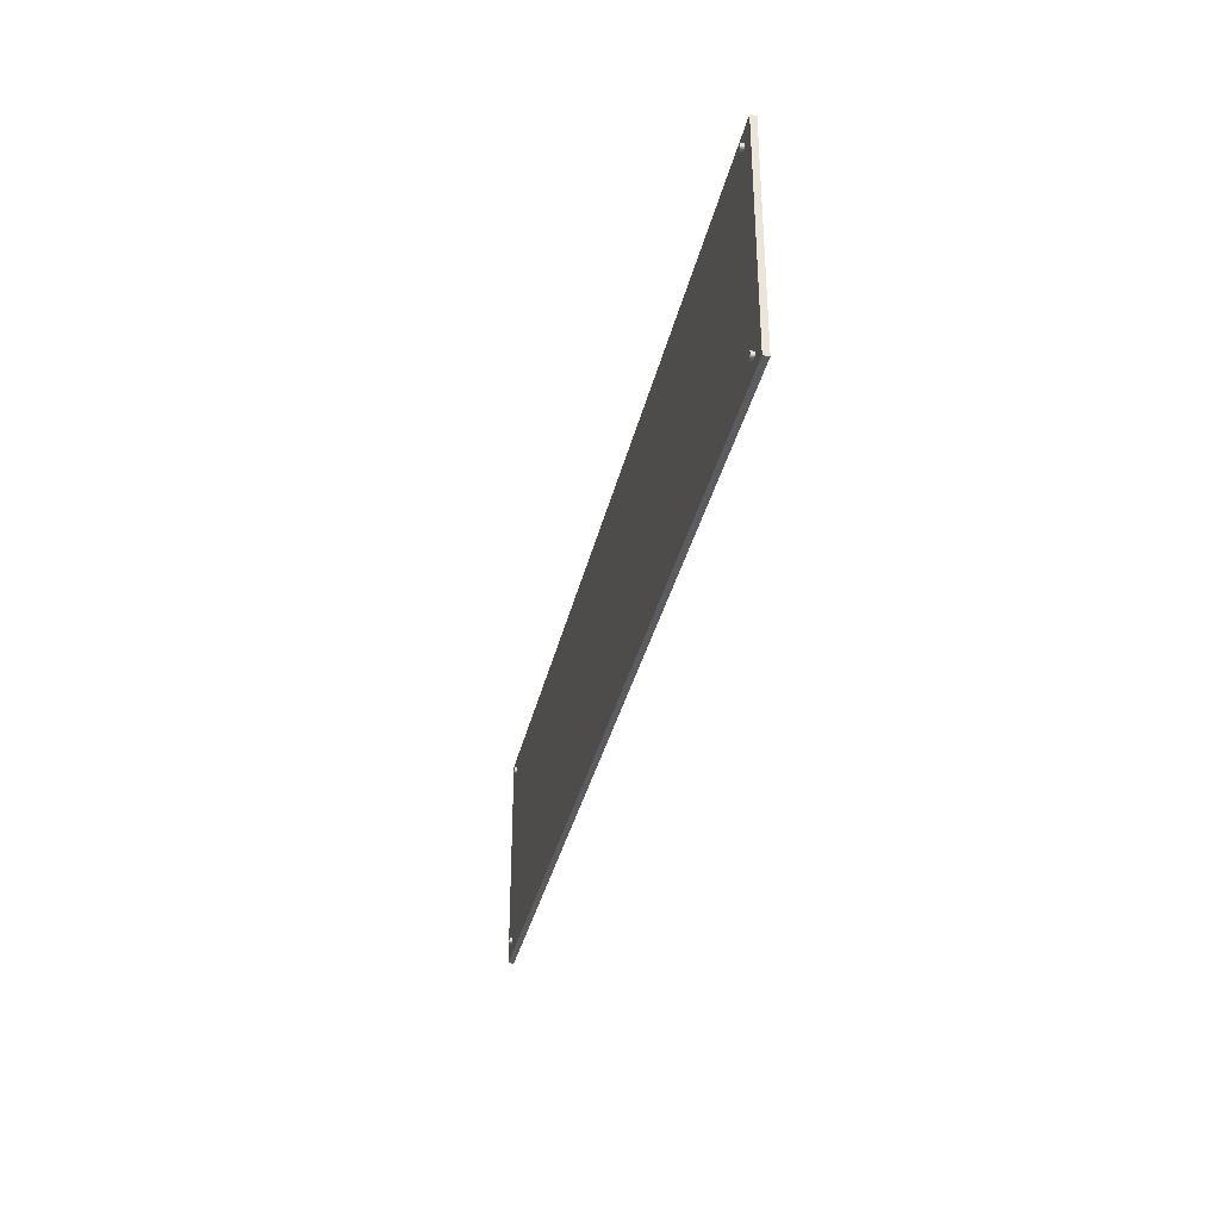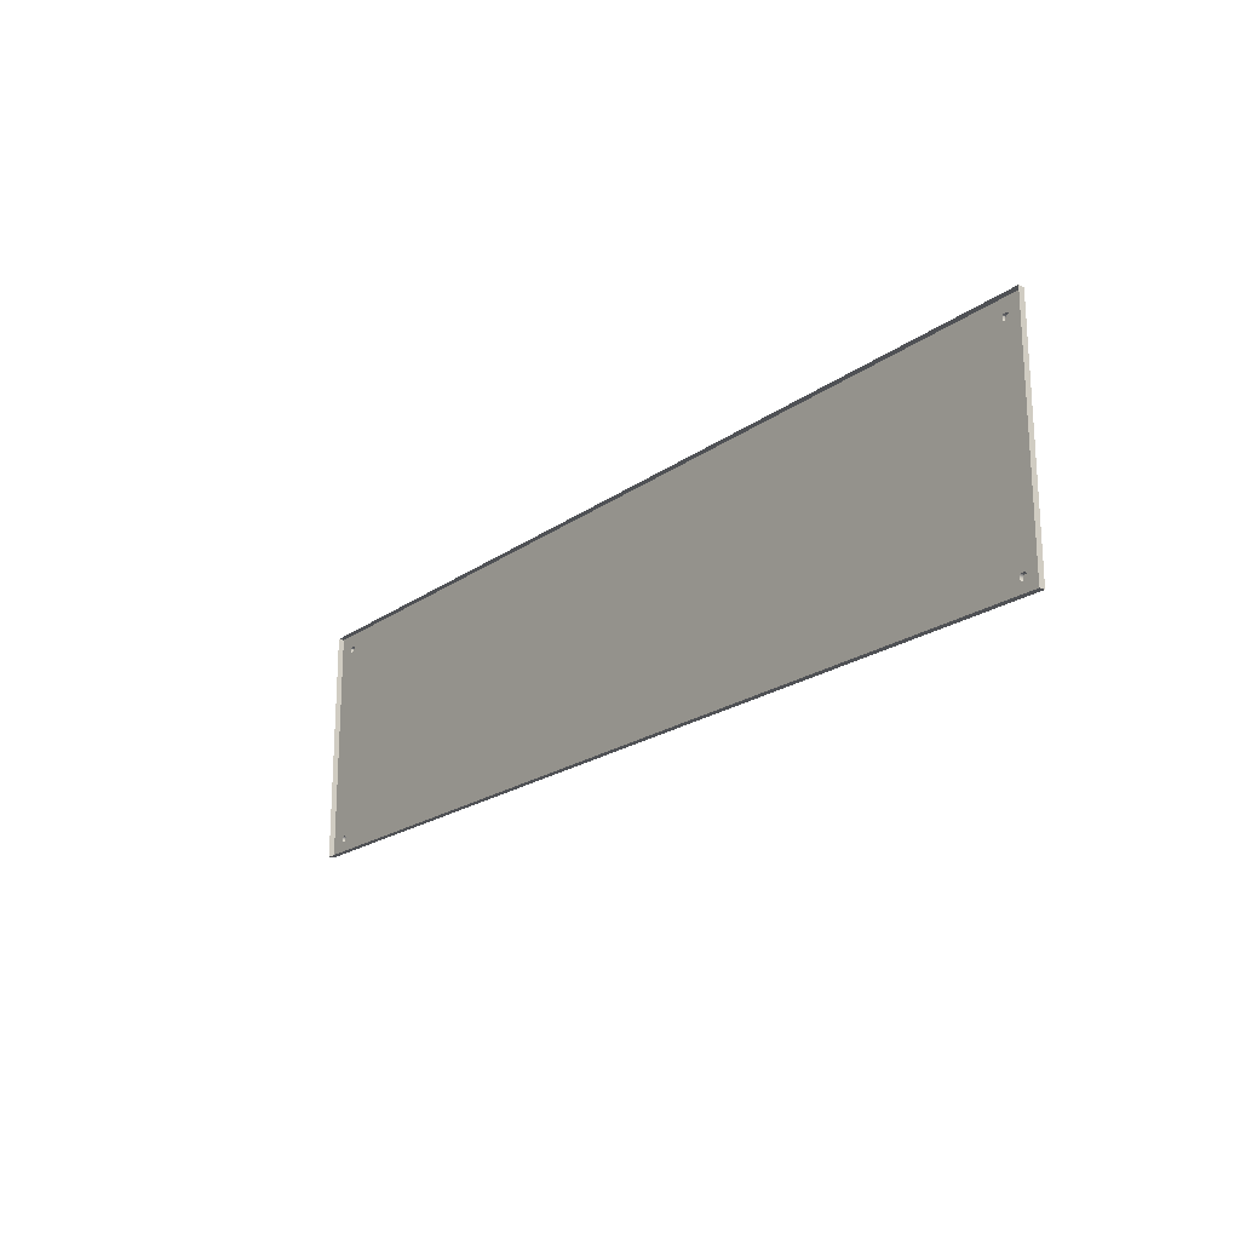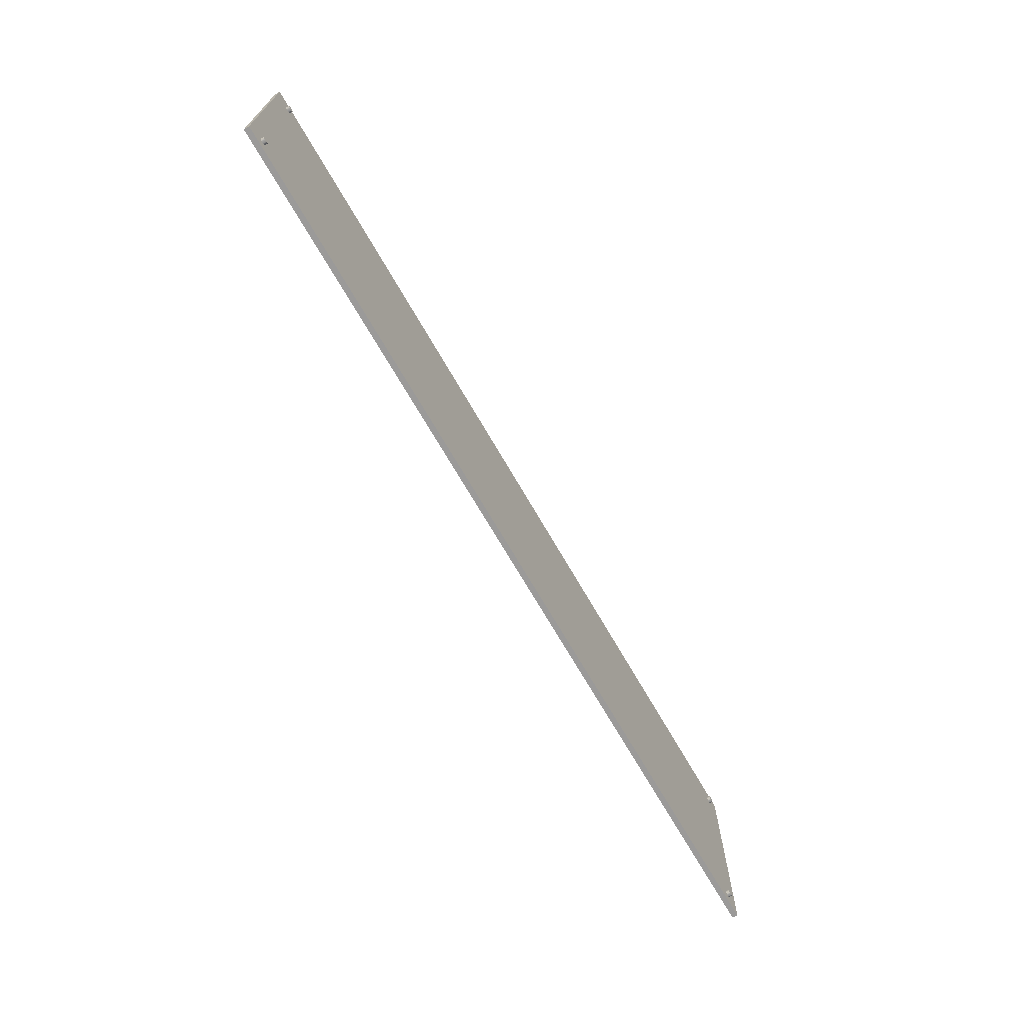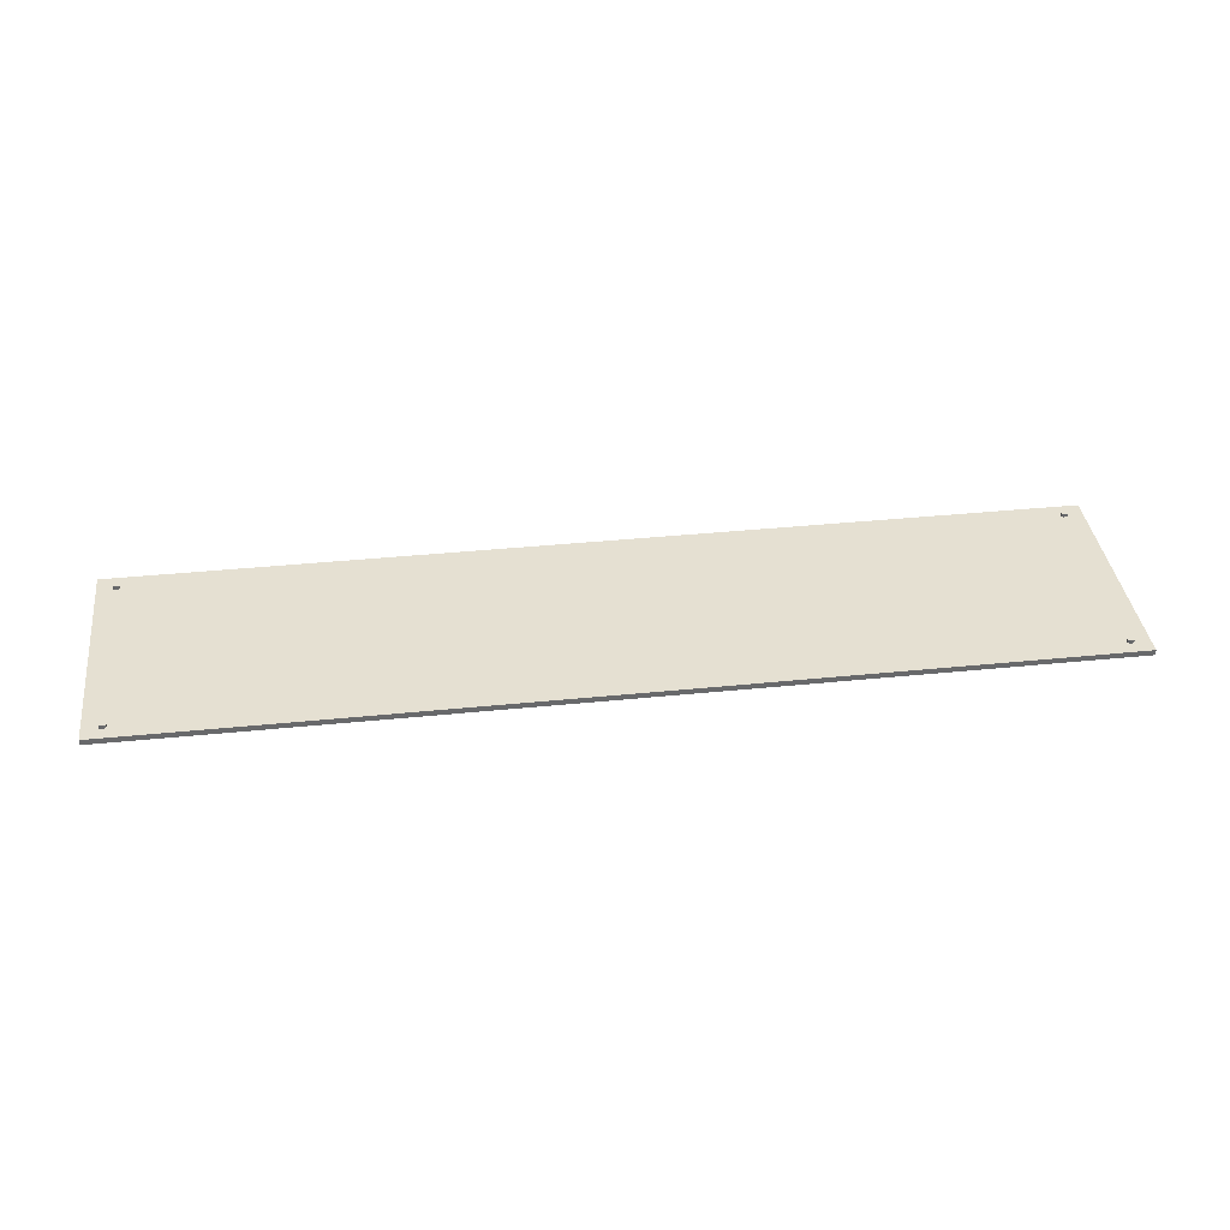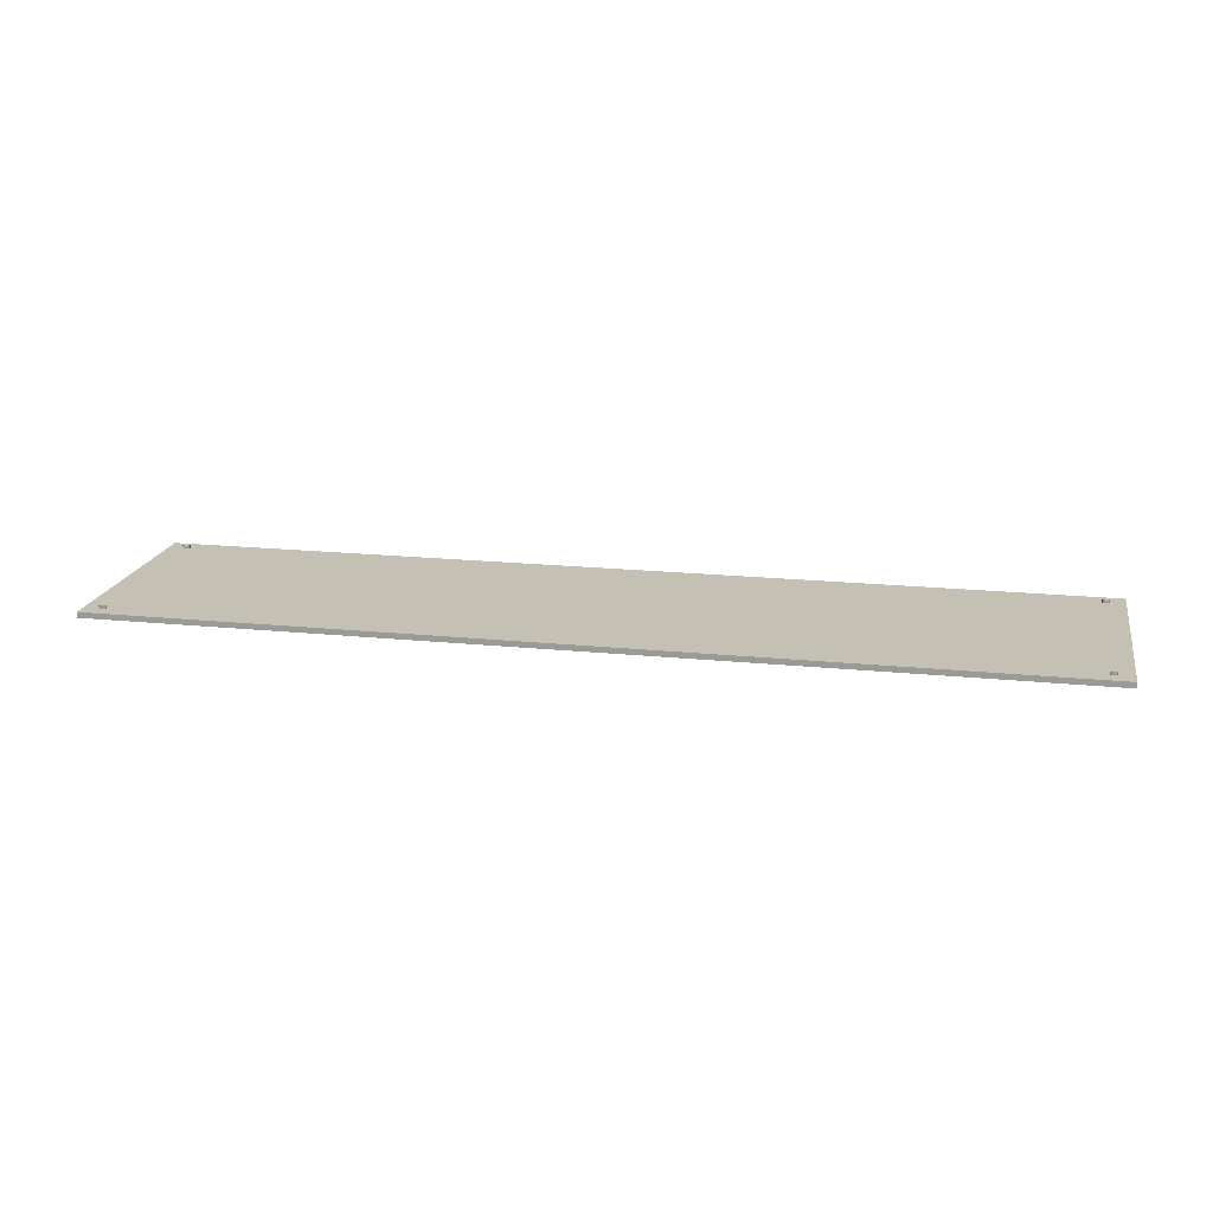
<metadata>
{"format":"obj","ext":"obj","renderer":"f3d","projection":"perspective","resolution":1024,"background":"white","views":[{"elev":-34.6,"azim":77.6,"up":"+Y"},{"elev":-19.9,"azim":-127.1,"up":"+Y"},{"elev":-69.5,"azim":-60.1,"up":"+Y"},{"elev":37.8,"azim":172.6,"up":"+Z"},{"elev":18.2,"azim":-168.7,"up":"+Z"}]}
</metadata>
<code>
g default
v -6.051 2.031 -1.935
v -5.941 2.031 -1.935
v -5.893 2.031 -1.935
v 0.5019 2.031 -1.935
v 0.5498 2.031 -1.935
v 0.66 2.031 -1.935
v -6.051 2.119 -1.935
v 0.66 2.119 -1.935
v -6.051 2.16 -1.935
v 0.66 2.16 -1.935
v -6.051 3.528 -1.935
v 0.66 3.528 -1.935
v -6.051 3.569 -1.935
v 0.66 3.569 -1.935
v -6.051 3.657 -1.935
v -5.941 3.657 -1.935
v -5.893 3.657 -1.935
v 0.5019 3.657 -1.935
v 0.5498 3.657 -1.935
v 0.66 3.657 -1.935
v -6.051 2.031 -1.976
v -5.941 2.031 -1.976
v -6.051 2.119 -1.976
v -5.893 2.031 -1.976
v 0.5019 2.031 -1.976
v 0.5498 2.031 -1.976
v 0.66 2.031 -1.976
v 0.66 2.119 -1.976
v -6.051 2.16 -1.976
v 0.66 2.16 -1.976
v -6.051 3.528 -1.976
v 0.66 3.528 -1.976
v -6.051 3.569 -1.976
v 0.66 3.569 -1.976
v -6.051 3.657 -1.976
v 0.66 3.657 -1.976
v -5.941 3.657 -1.976
v -5.893 3.657 -1.976
v 0.5019 3.657 -1.976
v 0.5498 3.657 -1.976
v -5.933 2.121 -1.935
v -5.939 2.126 -1.935
v -5.941 2.134 -1.935
v -5.954 2.119 -1.935
v -5.941 2.105 -1.935
v -5.925 2.119 -1.935
v -5.941 2.134 -1.911
v -5.939 2.126 -1.911
v -5.933 2.121 -1.911
v -5.925 2.119 -1.911
v -5.895 2.126 -1.935
v -5.901 2.121 -1.935
v -5.909 2.119 -1.935
v -5.893 2.105 -1.935
v -5.88 2.119 -1.935
v -5.893 2.134 -1.935
v -5.893 2.134 -1.911
v -5.909 2.119 -1.911
v -5.901 2.121 -1.911
v -5.895 2.126 -1.911
v -5.901 2.158 -1.935
v -5.895 2.152 -1.935
v -5.893 2.145 -1.935
v -5.88 2.16 -1.935
v -5.893 2.174 -1.935
v -5.909 2.16 -1.935
v -5.909 2.16 -1.911
v -5.893 2.145 -1.911
v -5.895 2.152 -1.911
v -5.901 2.158 -1.911
v -5.939 2.152 -1.935
v -5.933 2.158 -1.935
v -5.925 2.16 -1.935
v -5.941 2.174 -1.935
v -5.954 2.16 -1.935
v -5.941 2.145 -1.935
v -5.941 2.145 -1.911
v -5.925 2.16 -1.911
v -5.933 2.158 -1.911
v -5.939 2.152 -1.911
v 0.5097 2.121 -1.935
v 0.504 2.126 -1.935
v 0.5019 2.134 -1.935
v 0.4886 2.119 -1.935
v 0.5019 2.105 -1.935
v 0.5176 2.119 -1.935
v 0.5019 2.134 -1.911
v 0.504 2.126 -1.911
v 0.5097 2.121 -1.911
v 0.5176 2.119 -1.911
v 0.5477 2.126 -1.935
v 0.5419 2.121 -1.935
v 0.5341 2.119 -1.935
v 0.5498 2.105 -1.935
v 0.5631 2.119 -1.935
v 0.5498 2.134 -1.935
v 0.5498 2.134 -1.911
v 0.5341 2.119 -1.911
v 0.5419 2.121 -1.911
v 0.5477 2.126 -1.911
v 0.5419 2.158 -1.935
v 0.5477 2.152 -1.935
v 0.5498 2.145 -1.935
v 0.5631 2.16 -1.935
v 0.5498 2.174 -1.935
v 0.5341 2.16 -1.935
v 0.5341 2.16 -1.911
v 0.5498 2.145 -1.911
v 0.5477 2.152 -1.911
v 0.5419 2.158 -1.911
v 0.504 2.152 -1.935
v 0.5097 2.158 -1.935
v 0.5176 2.16 -1.935
v 0.5019 2.174 -1.935
v 0.4886 2.16 -1.935
v 0.5019 2.145 -1.935
v 0.5019 2.145 -1.911
v 0.5176 2.16 -1.911
v 0.5097 2.158 -1.911
v 0.504 2.152 -1.911
v -5.933 3.53 -1.935
v -5.939 3.536 -1.935
v -5.941 3.543 -1.935
v -5.954 3.528 -1.935
v -5.941 3.514 -1.935
v -5.925 3.528 -1.935
v -5.941 3.543 -1.911
v -5.939 3.536 -1.911
v -5.933 3.53 -1.911
v -5.925 3.528 -1.911
v -5.895 3.536 -1.935
v -5.901 3.53 -1.935
v -5.909 3.528 -1.935
v -5.893 3.514 -1.935
v -5.88 3.528 -1.935
v -5.893 3.543 -1.935
v -5.893 3.543 -1.911
v -5.909 3.528 -1.911
v -5.901 3.53 -1.911
v -5.895 3.536 -1.911
v -5.901 3.567 -1.935
v -5.895 3.562 -1.935
v -5.893 3.554 -1.935
v -5.88 3.569 -1.935
v -5.893 3.583 -1.935
v -5.909 3.569 -1.935
v -5.909 3.569 -1.911
v -5.893 3.554 -1.911
v -5.895 3.562 -1.911
v -5.901 3.567 -1.911
v -5.939 3.562 -1.935
v -5.933 3.567 -1.935
v -5.925 3.569 -1.935
v -5.941 3.583 -1.935
v -5.954 3.569 -1.935
v -5.941 3.554 -1.935
v -5.941 3.554 -1.911
v -5.925 3.569 -1.911
v -5.933 3.567 -1.911
v -5.939 3.562 -1.911
v 0.5097 3.53 -1.935
v 0.504 3.536 -1.935
v 0.5019 3.543 -1.935
v 0.4886 3.528 -1.935
v 0.5019 3.514 -1.935
v 0.5176 3.528 -1.935
v 0.5019 3.543 -1.911
v 0.504 3.536 -1.911
v 0.5097 3.53 -1.911
v 0.5176 3.528 -1.911
v 0.5477 3.536 -1.935
v 0.5419 3.53 -1.935
v 0.5341 3.528 -1.935
v 0.5498 3.514 -1.935
v 0.5631 3.528 -1.935
v 0.5498 3.543 -1.935
v 0.5498 3.543 -1.911
v 0.5341 3.528 -1.911
v 0.5419 3.53 -1.911
v 0.5477 3.536 -1.911
v 0.5419 3.567 -1.935
v 0.5477 3.562 -1.935
v 0.5498 3.554 -1.935
v 0.5631 3.569 -1.935
v 0.5498 3.583 -1.935
v 0.5341 3.569 -1.935
v 0.5341 3.569 -1.911
v 0.5498 3.554 -1.911
v 0.5477 3.562 -1.911
v 0.5419 3.567 -1.911
v 0.504 3.562 -1.935
v 0.5097 3.567 -1.935
v 0.5176 3.569 -1.935
v 0.5019 3.583 -1.935
v 0.4886 3.569 -1.935
v 0.5019 3.554 -1.935
v 0.5019 3.554 -1.911
v 0.5176 3.569 -1.911
v 0.5097 3.567 -1.911
v 0.504 3.562 -1.911
v -5.941 2.114 -1.935
v -5.945 2.119 -1.935
v -5.889 2.119 -1.935
v -5.893 2.114 -1.935
v -5.893 2.165 -1.935
v -5.889 2.16 -1.935
v -5.945 2.16 -1.935
v -5.941 2.165 -1.935
v 0.5019 2.114 -1.935
v 0.4975 2.119 -1.935
v 0.5542 2.119 -1.935
v 0.5498 2.114 -1.935
v 0.5498 2.165 -1.935
v 0.5542 2.16 -1.935
v 0.4975 2.16 -1.935
v 0.5019 2.165 -1.935
v -5.941 3.523 -1.935
v -5.945 3.528 -1.935
v -5.889 3.528 -1.935
v -5.893 3.523 -1.935
v -5.893 3.574 -1.935
v -5.889 3.569 -1.935
v -5.945 3.569 -1.935
v -5.941 3.574 -1.935
v 0.5019 3.523 -1.935
v 0.4975 3.528 -1.935
v 0.5542 3.528 -1.935
v 0.5498 3.523 -1.935
v 0.5498 3.574 -1.935
v 0.5542 3.569 -1.935
v 0.4975 3.569 -1.935
v 0.5019 3.574 -1.935
g Bottom_Left_A Panels ShowerScreen
f 1 2 7
f 44 7 45
f 2 45 7
f 45 54 46
f 46 54 53
f 4 5 85
f 85 5 94
f 5 6 94
f 8 95 6
f 6 95 94
f 75 44 76
f 76 44 43
f 12 175 10
f 175 174 10
f 104 10 105
f 174 105 10
f 11 124 13
f 13 124 155
f 13 155 15
f 155 154 15
f 154 16 15
f 17 145 18
f 145 144 18
f 195 194 144
f 144 194 18
f 2 1 22
f 22 1 21
f 1 7 21
f 21 7 23
f 3 2 24
f 24 2 22
f 24 25 3
f 3 25 4
f 5 4 26
f 26 4 25
f 6 5 27
f 27 5 26
f 8 6 28
f 28 6 27
f 7 9 23
f 23 9 29
f 10 8 30
f 30 8 28
f 31 29 11
f 11 29 9
f 30 32 10
f 10 32 12
f 11 13 31
f 31 13 33
f 14 12 34
f 34 12 32
f 13 15 33
f 33 15 35
f 20 14 36
f 36 14 34
f 15 16 35
f 35 16 37
f 16 17 37
f 37 17 38
f 39 38 18
f 18 38 17
f 18 19 39
f 39 19 40
f 19 20 40
f 40 20 36
f 50 46 58
f 58 46 53
f 57 56 68
f 68 56 63
f 67 66 78
f 78 66 73
f 77 76 47
f 47 76 43
f 90 86 98
f 98 86 93
f 97 96 108
f 108 96 103
f 107 106 118
f 118 106 113
f 117 116 87
f 87 116 83
f 130 126 138
f 138 126 133
f 137 136 148
f 148 136 143
f 147 146 158
f 158 146 153
f 157 156 127
f 127 156 123
f 170 166 178
f 178 166 173
f 177 176 188
f 188 176 183
f 187 186 198
f 198 186 193
f 197 196 167
f 167 196 163
f 3 4 54
f 54 4 55
f 84 55 85
f 55 4 85
f 64 55 115
f 115 55 84
f 74 65 125
f 125 65 134
f 11 9 124
f 124 9 125
f 75 74 9
f 74 125 9
f 104 95 10
f 10 95 8
f 165 174 166
f 166 174 173
f 135 134 164
f 134 65 164
f 164 65 165
f 64 115 65
f 115 114 65
f 65 114 165
f 195 164 196
f 196 164 163
f 154 145 16
f 16 145 17
f 176 175 183
f 183 175 184
f 14 20 184
f 184 20 185
f 185 20 19
f 194 193 185
f 185 193 186
f 43 42 47
f 47 42 48
f 42 41 48
f 48 41 49
f 41 46 49
f 49 46 50
f 53 52 58
f 58 52 59
f 52 51 59
f 59 51 60
f 51 56 60
f 60 56 57
f 63 62 68
f 68 62 69
f 62 61 69
f 69 61 70
f 61 66 70
f 70 66 67
f 73 72 78
f 78 72 79
f 72 71 79
f 79 71 80
f 71 76 80
f 80 76 77
f 83 82 87
f 87 82 88
f 82 81 88
f 88 81 89
f 81 86 89
f 89 86 90
f 93 92 98
f 98 92 99
f 92 91 99
f 99 91 100
f 91 96 100
f 100 96 97
f 103 102 108
f 108 102 109
f 102 101 109
f 109 101 110
f 101 106 110
f 110 106 107
f 113 112 118
f 118 112 119
f 112 111 119
f 119 111 120
f 111 116 120
f 120 116 117
f 123 122 127
f 127 122 128
f 122 121 128
f 128 121 129
f 121 126 129
f 129 126 130
f 133 132 138
f 138 132 139
f 132 131 139
f 139 131 140
f 131 136 140
f 140 136 137
f 143 142 148
f 148 142 149
f 142 141 149
f 149 141 150
f 141 146 150
f 150 146 147
f 153 152 158
f 158 152 159
f 152 151 159
f 159 151 160
f 151 156 160
f 160 156 157
f 163 162 167
f 167 162 168
f 162 161 168
f 168 161 169
f 161 166 169
f 169 166 170
f 173 172 178
f 178 172 179
f 172 171 179
f 179 171 180
f 171 176 180
f 180 176 177
f 183 182 188
f 188 182 189
f 182 181 189
f 189 181 190
f 181 186 190
f 190 186 187
f 193 192 198
f 198 192 199
f 192 191 199
f 199 191 200
f 191 196 200
f 200 196 197
f 50 58 49
f 58 59 49
f 49 59 48
f 59 60 48
f 48 60 47
f 60 57 47
f 47 57 77
f 57 68 77
f 77 68 80
f 68 69 80
f 69 70 80
f 80 70 79
f 70 67 79
f 67 78 79
f 90 98 89
f 98 99 89
f 89 99 88
f 99 100 88
f 88 100 87
f 100 97 87
f 87 97 117
f 97 108 117
f 117 108 120
f 108 109 120
f 109 110 120
f 120 110 119
f 110 107 119
f 107 118 119
f 130 138 129
f 138 139 129
f 129 139 128
f 139 140 128
f 128 140 127
f 140 137 127
f 127 137 157
f 137 148 157
f 157 148 160
f 148 149 160
f 149 150 160
f 160 150 159
f 150 147 159
f 147 158 159
f 170 178 169
f 178 179 169
f 169 179 168
f 179 180 168
f 168 180 167
f 180 177 167
f 167 177 197
f 177 188 197
f 197 188 200
f 188 189 200
f 189 190 200
f 200 190 199
f 190 187 199
f 187 198 199
f 41 201 46
f 46 201 45
f 45 201 44
f 44 201 202
f 202 42 44
f 44 42 43
f 42 202 41
f 41 202 201
f 56 51 55
f 55 51 203
f 203 204 55
f 55 204 54
f 54 204 53
f 53 204 52
f 204 203 52
f 52 203 51
f 61 205 66
f 66 205 65
f 65 205 64
f 64 205 206
f 206 62 64
f 64 62 63
f 62 206 61
f 61 206 205
f 76 71 75
f 75 71 207
f 207 208 75
f 75 208 74
f 74 208 73
f 73 208 72
f 208 207 72
f 72 207 71
f 81 209 86
f 86 209 85
f 85 209 84
f 84 209 210
f 210 82 84
f 84 82 83
f 82 210 81
f 81 210 209
f 96 91 95
f 95 91 211
f 211 212 95
f 95 212 94
f 94 212 93
f 93 212 92
f 212 211 92
f 92 211 91
f 101 213 106
f 106 213 105
f 105 213 104
f 104 213 214
f 214 102 104
f 104 102 103
f 102 214 101
f 101 214 213
f 116 111 115
f 115 111 215
f 215 216 115
f 115 216 114
f 114 216 113
f 113 216 112
f 216 215 112
f 112 215 111
f 121 217 126
f 126 217 125
f 125 217 124
f 124 217 218
f 218 122 124
f 124 122 123
f 122 218 121
f 121 218 217
f 136 131 135
f 135 131 219
f 219 220 135
f 135 220 134
f 134 220 133
f 133 220 132
f 220 219 132
f 132 219 131
f 141 221 146
f 146 221 145
f 145 221 144
f 144 221 222
f 222 142 144
f 144 142 143
f 142 222 141
f 141 222 221
f 156 151 155
f 155 151 223
f 223 224 155
f 155 224 154
f 154 224 153
f 153 224 152
f 224 223 152
f 152 223 151
f 161 225 166
f 166 225 165
f 165 225 164
f 164 225 226
f 226 162 164
f 164 162 163
f 162 226 161
f 161 226 225
f 176 171 175
f 175 171 227
f 227 228 175
f 175 228 174
f 174 228 173
f 173 228 172
f 228 227 172
f 172 227 171
f 181 229 186
f 186 229 185
f 185 229 184
f 184 229 230
f 230 182 184
f 184 182 183
f 182 230 181
f 181 230 229
f 196 191 195
f 195 191 231
f 231 232 195
f 195 232 194
f 194 232 193
f 193 232 192
f 232 231 192
f 192 231 191
f 7 44 9
f 9 44 75
f 2 3 45
f 45 3 54
f 66 65 73
f 73 65 74
f 64 63 55
f 55 63 56
f 144 143 135
f 135 143 136
f 125 134 126
f 126 134 133
f 155 124 156
f 156 124 123
f 154 153 145
f 145 153 146
f 144 135 195
f 195 135 164
f 114 105 165
f 165 105 174
f 184 175 14
f 14 175 12
f 194 185 18
f 18 185 19
f 96 95 103
f 103 95 104
f 85 94 86
f 86 94 93
f 115 84 116
f 116 84 83
f 106 105 113
f 113 105 114

</code>
